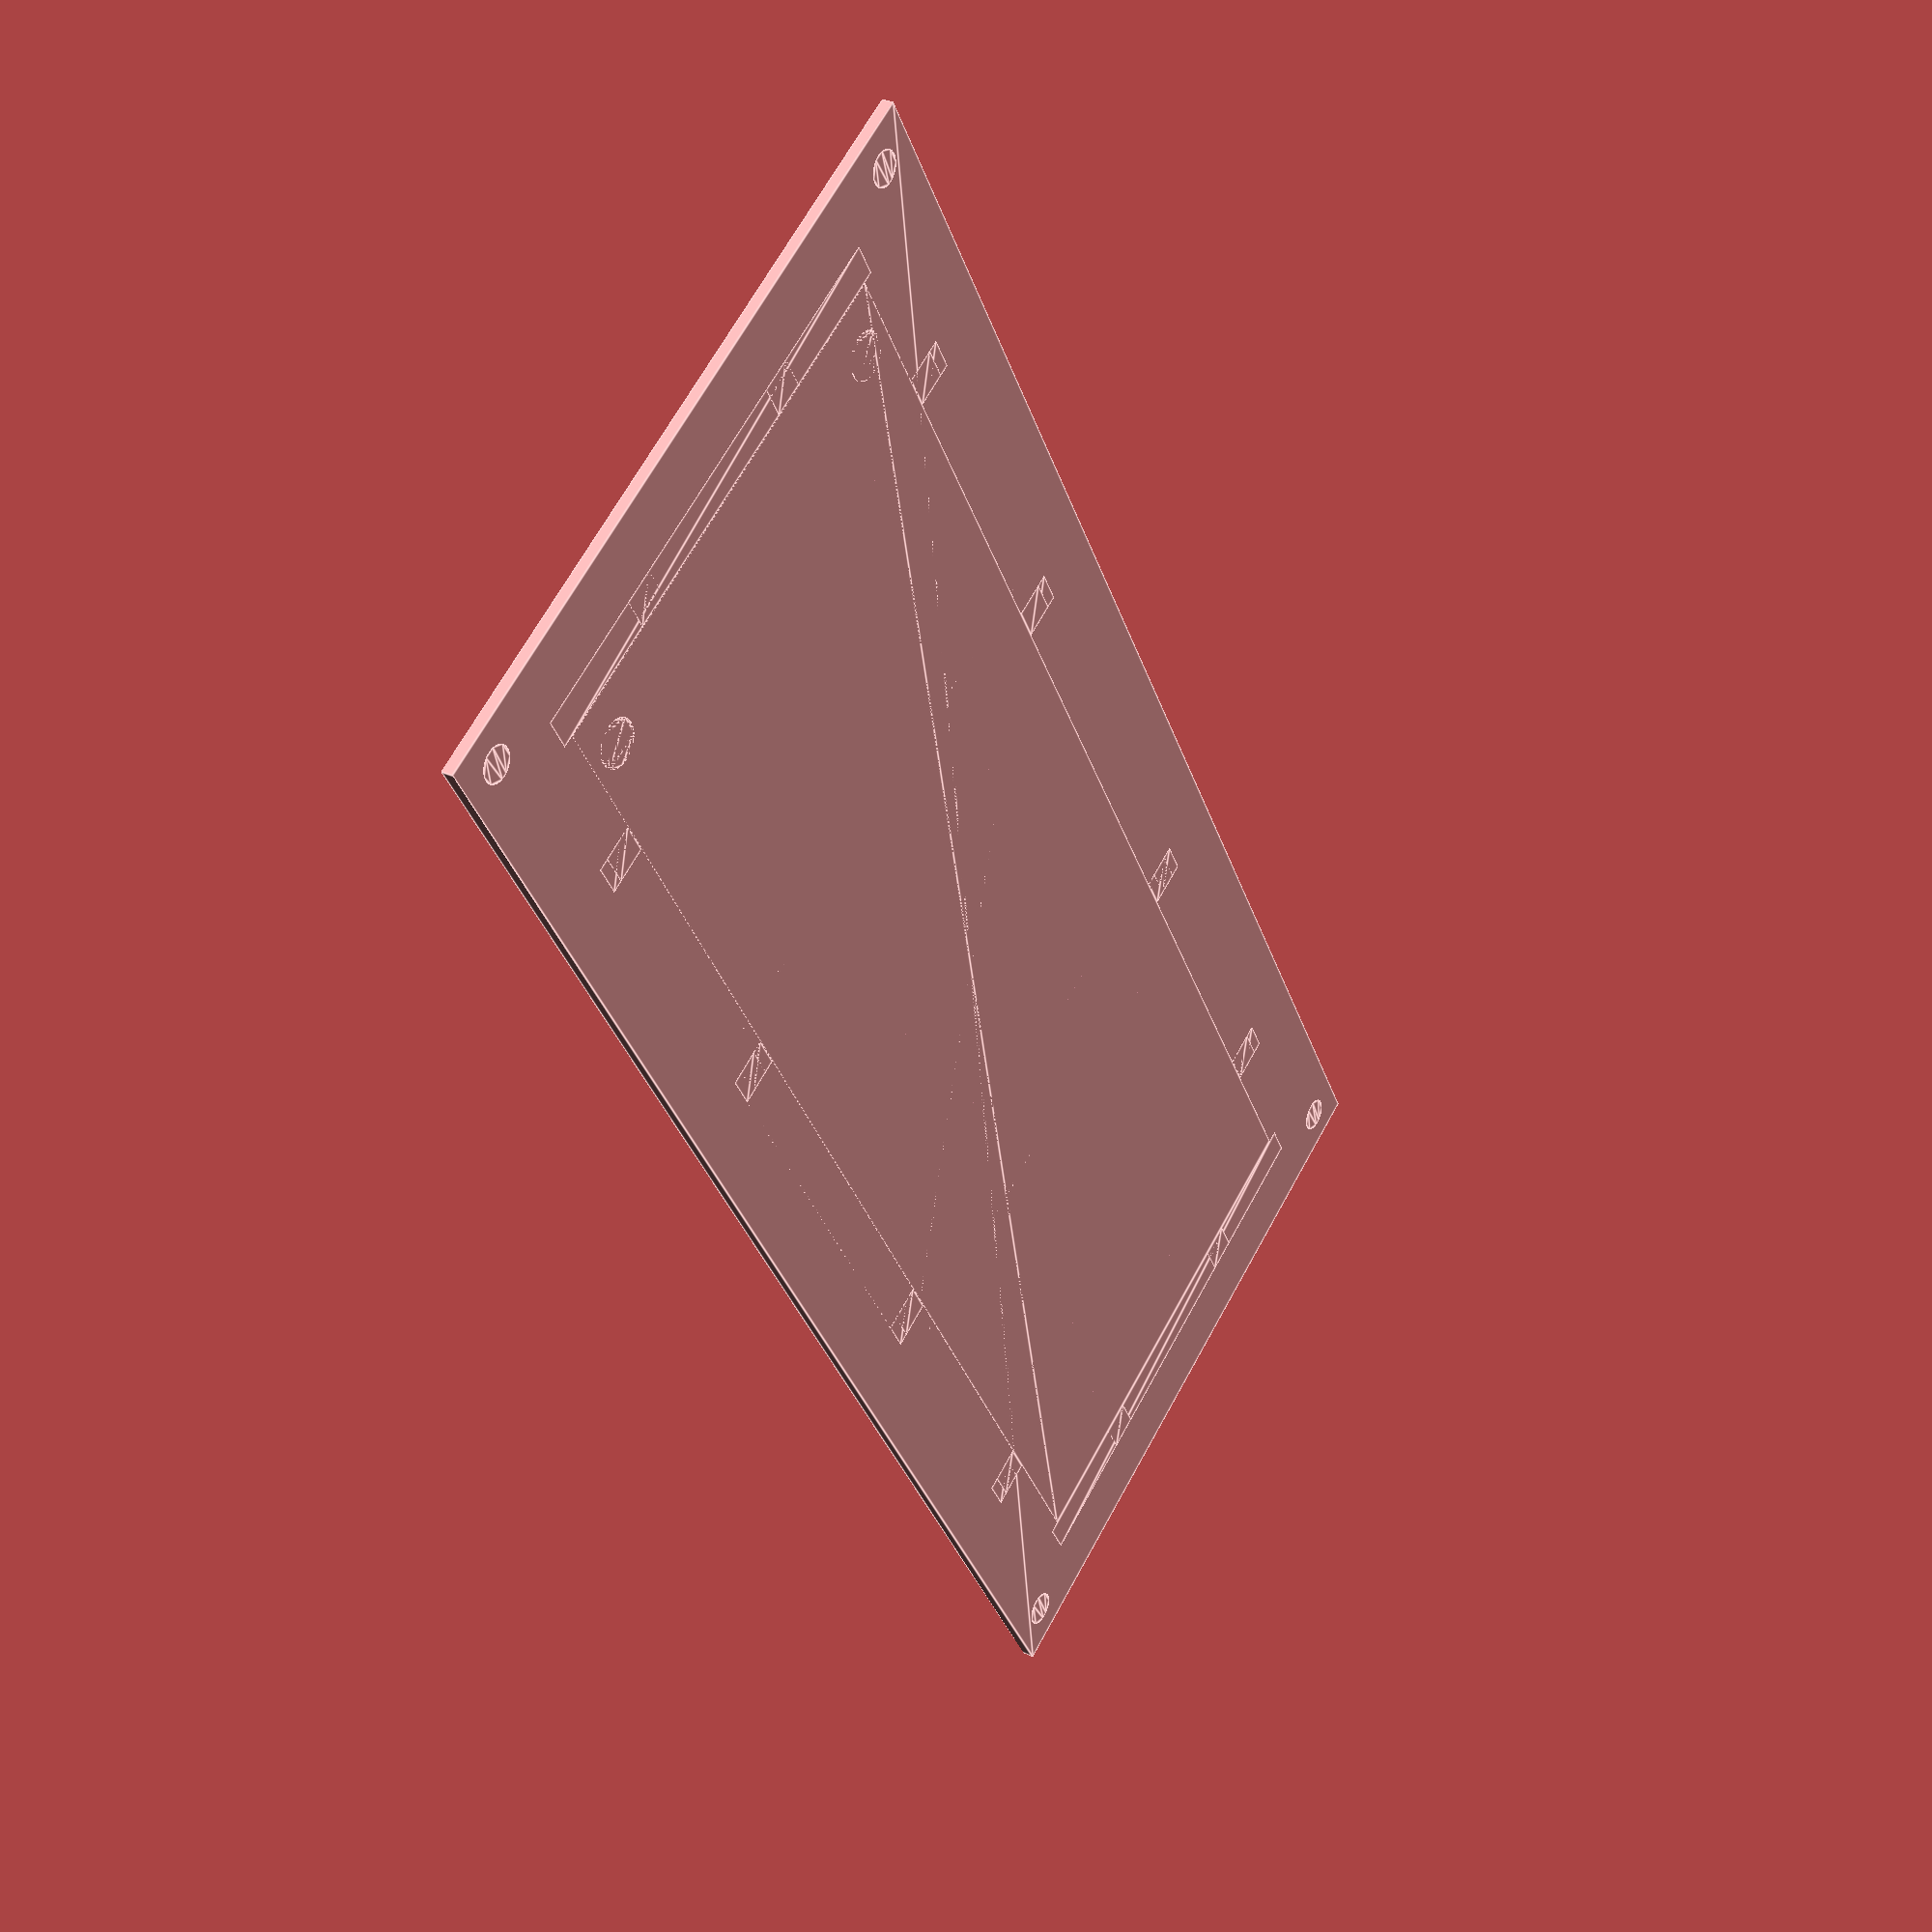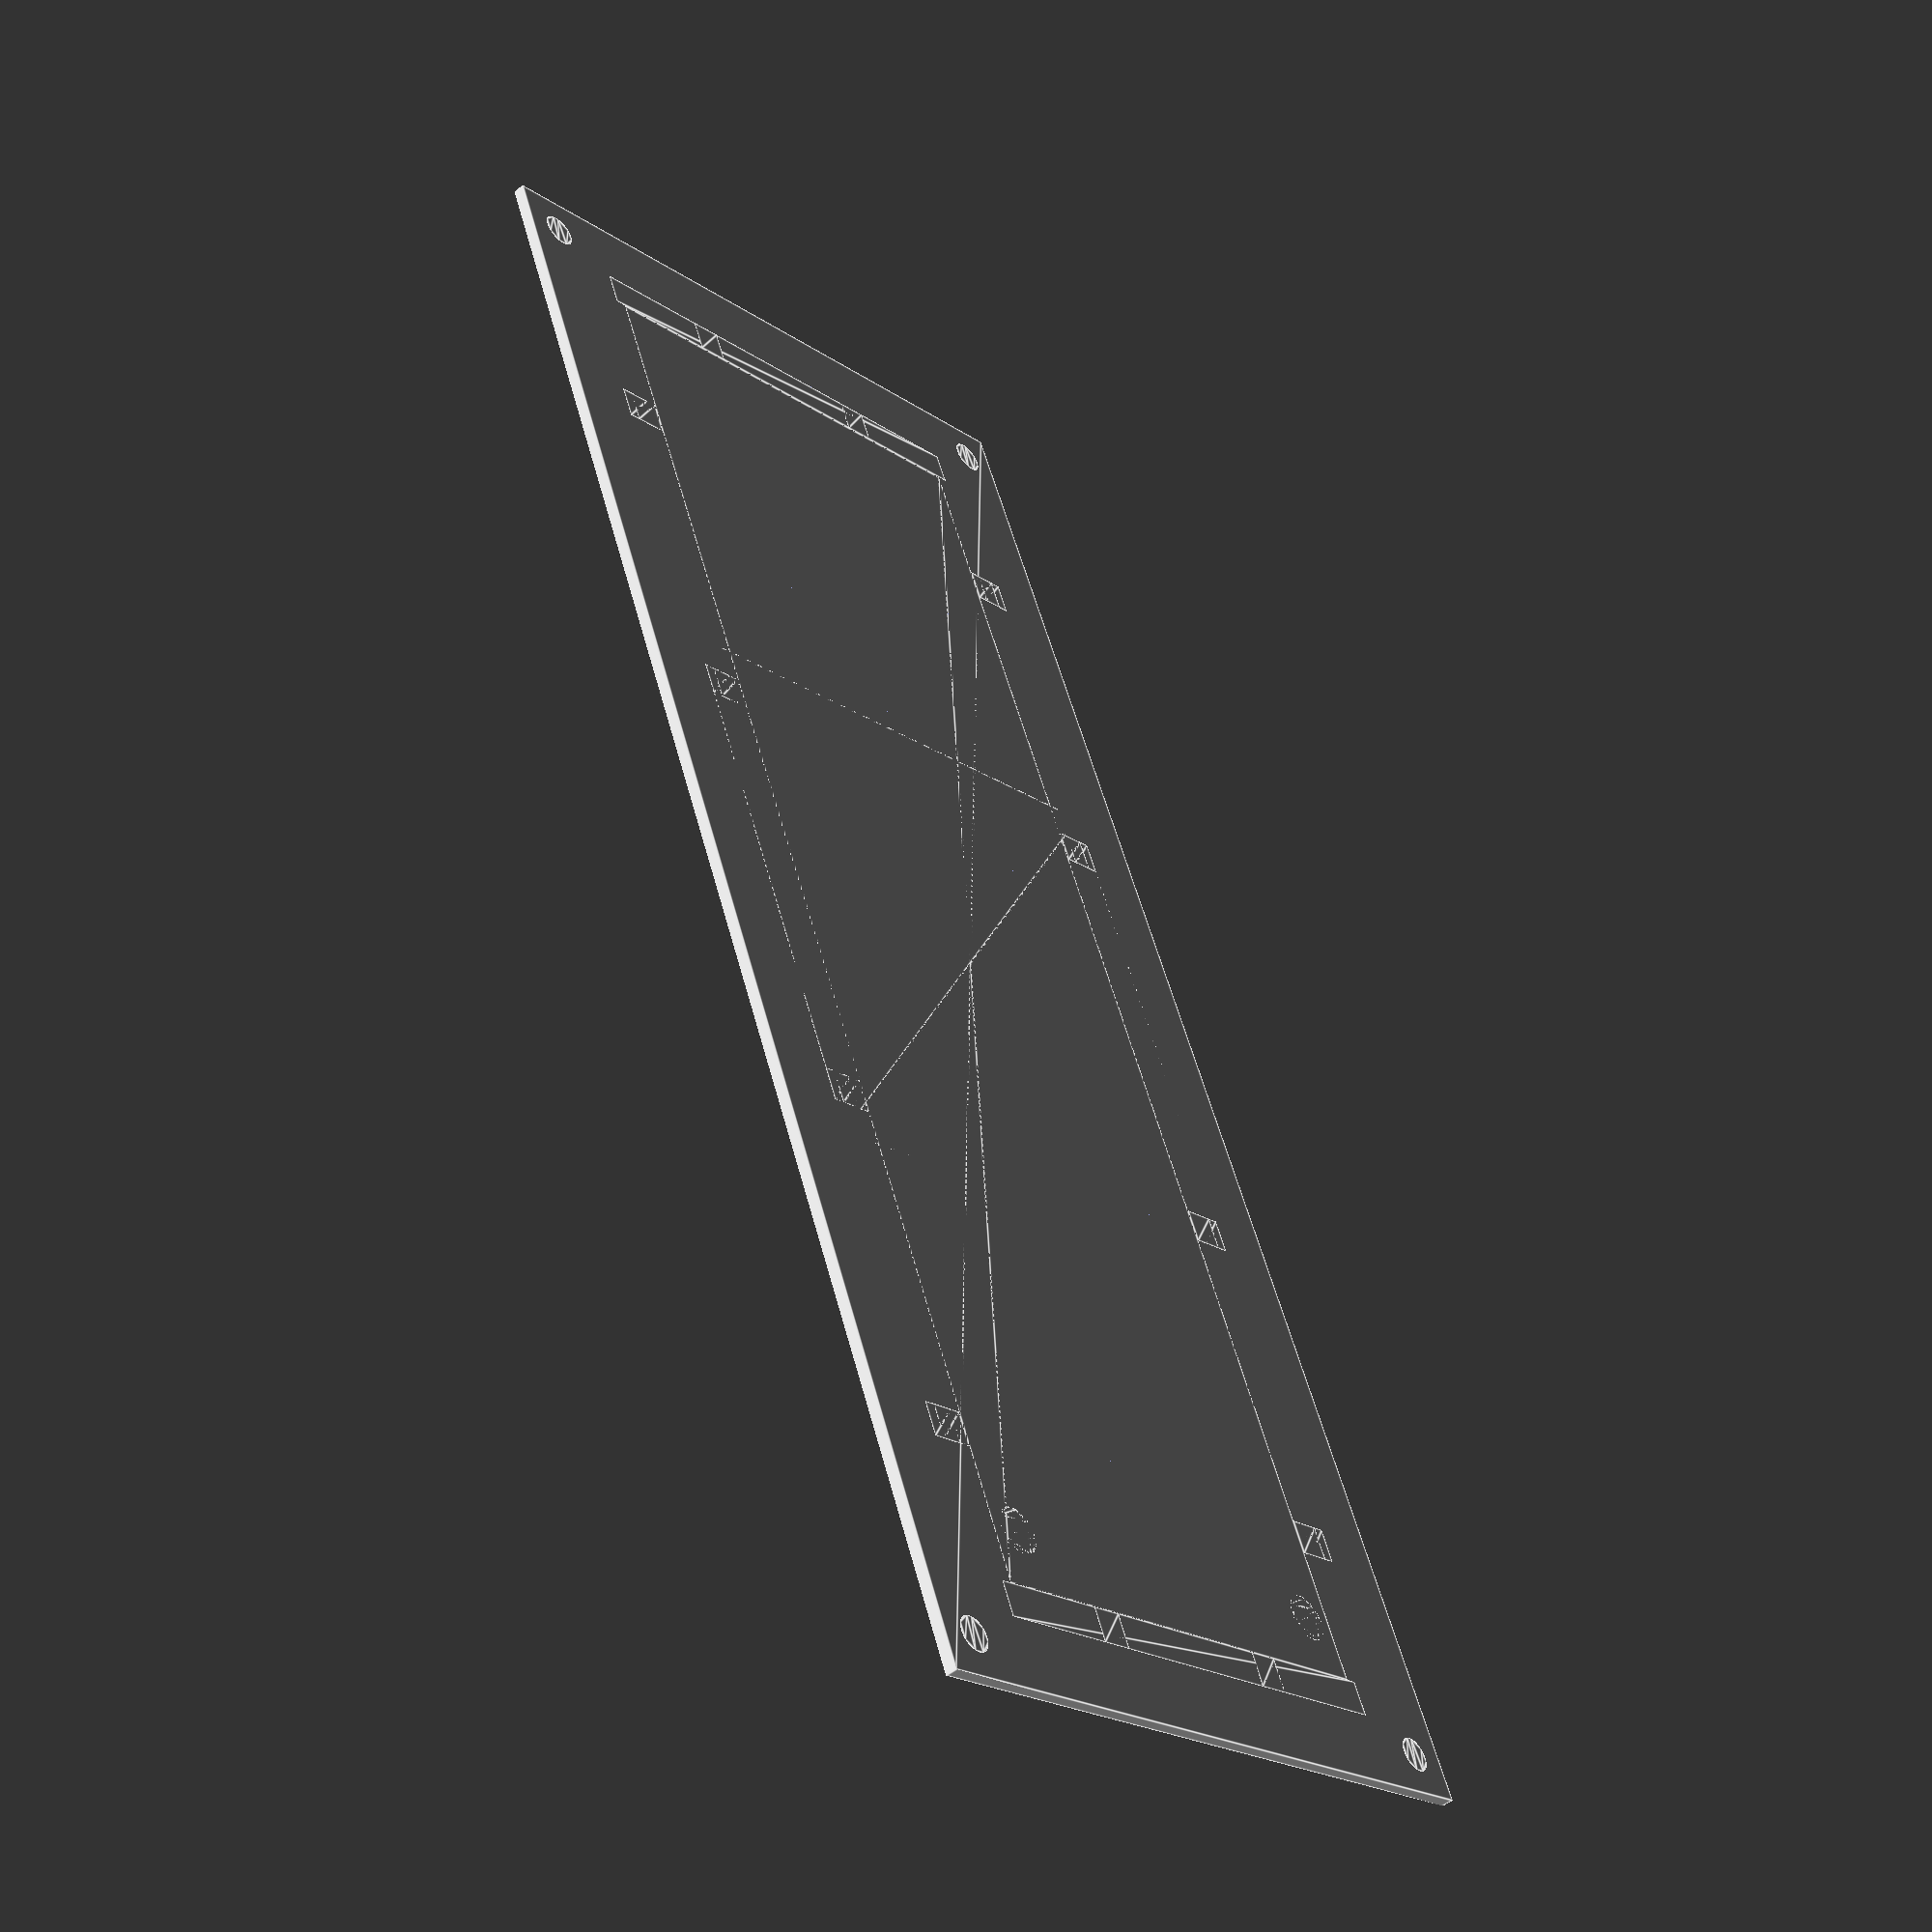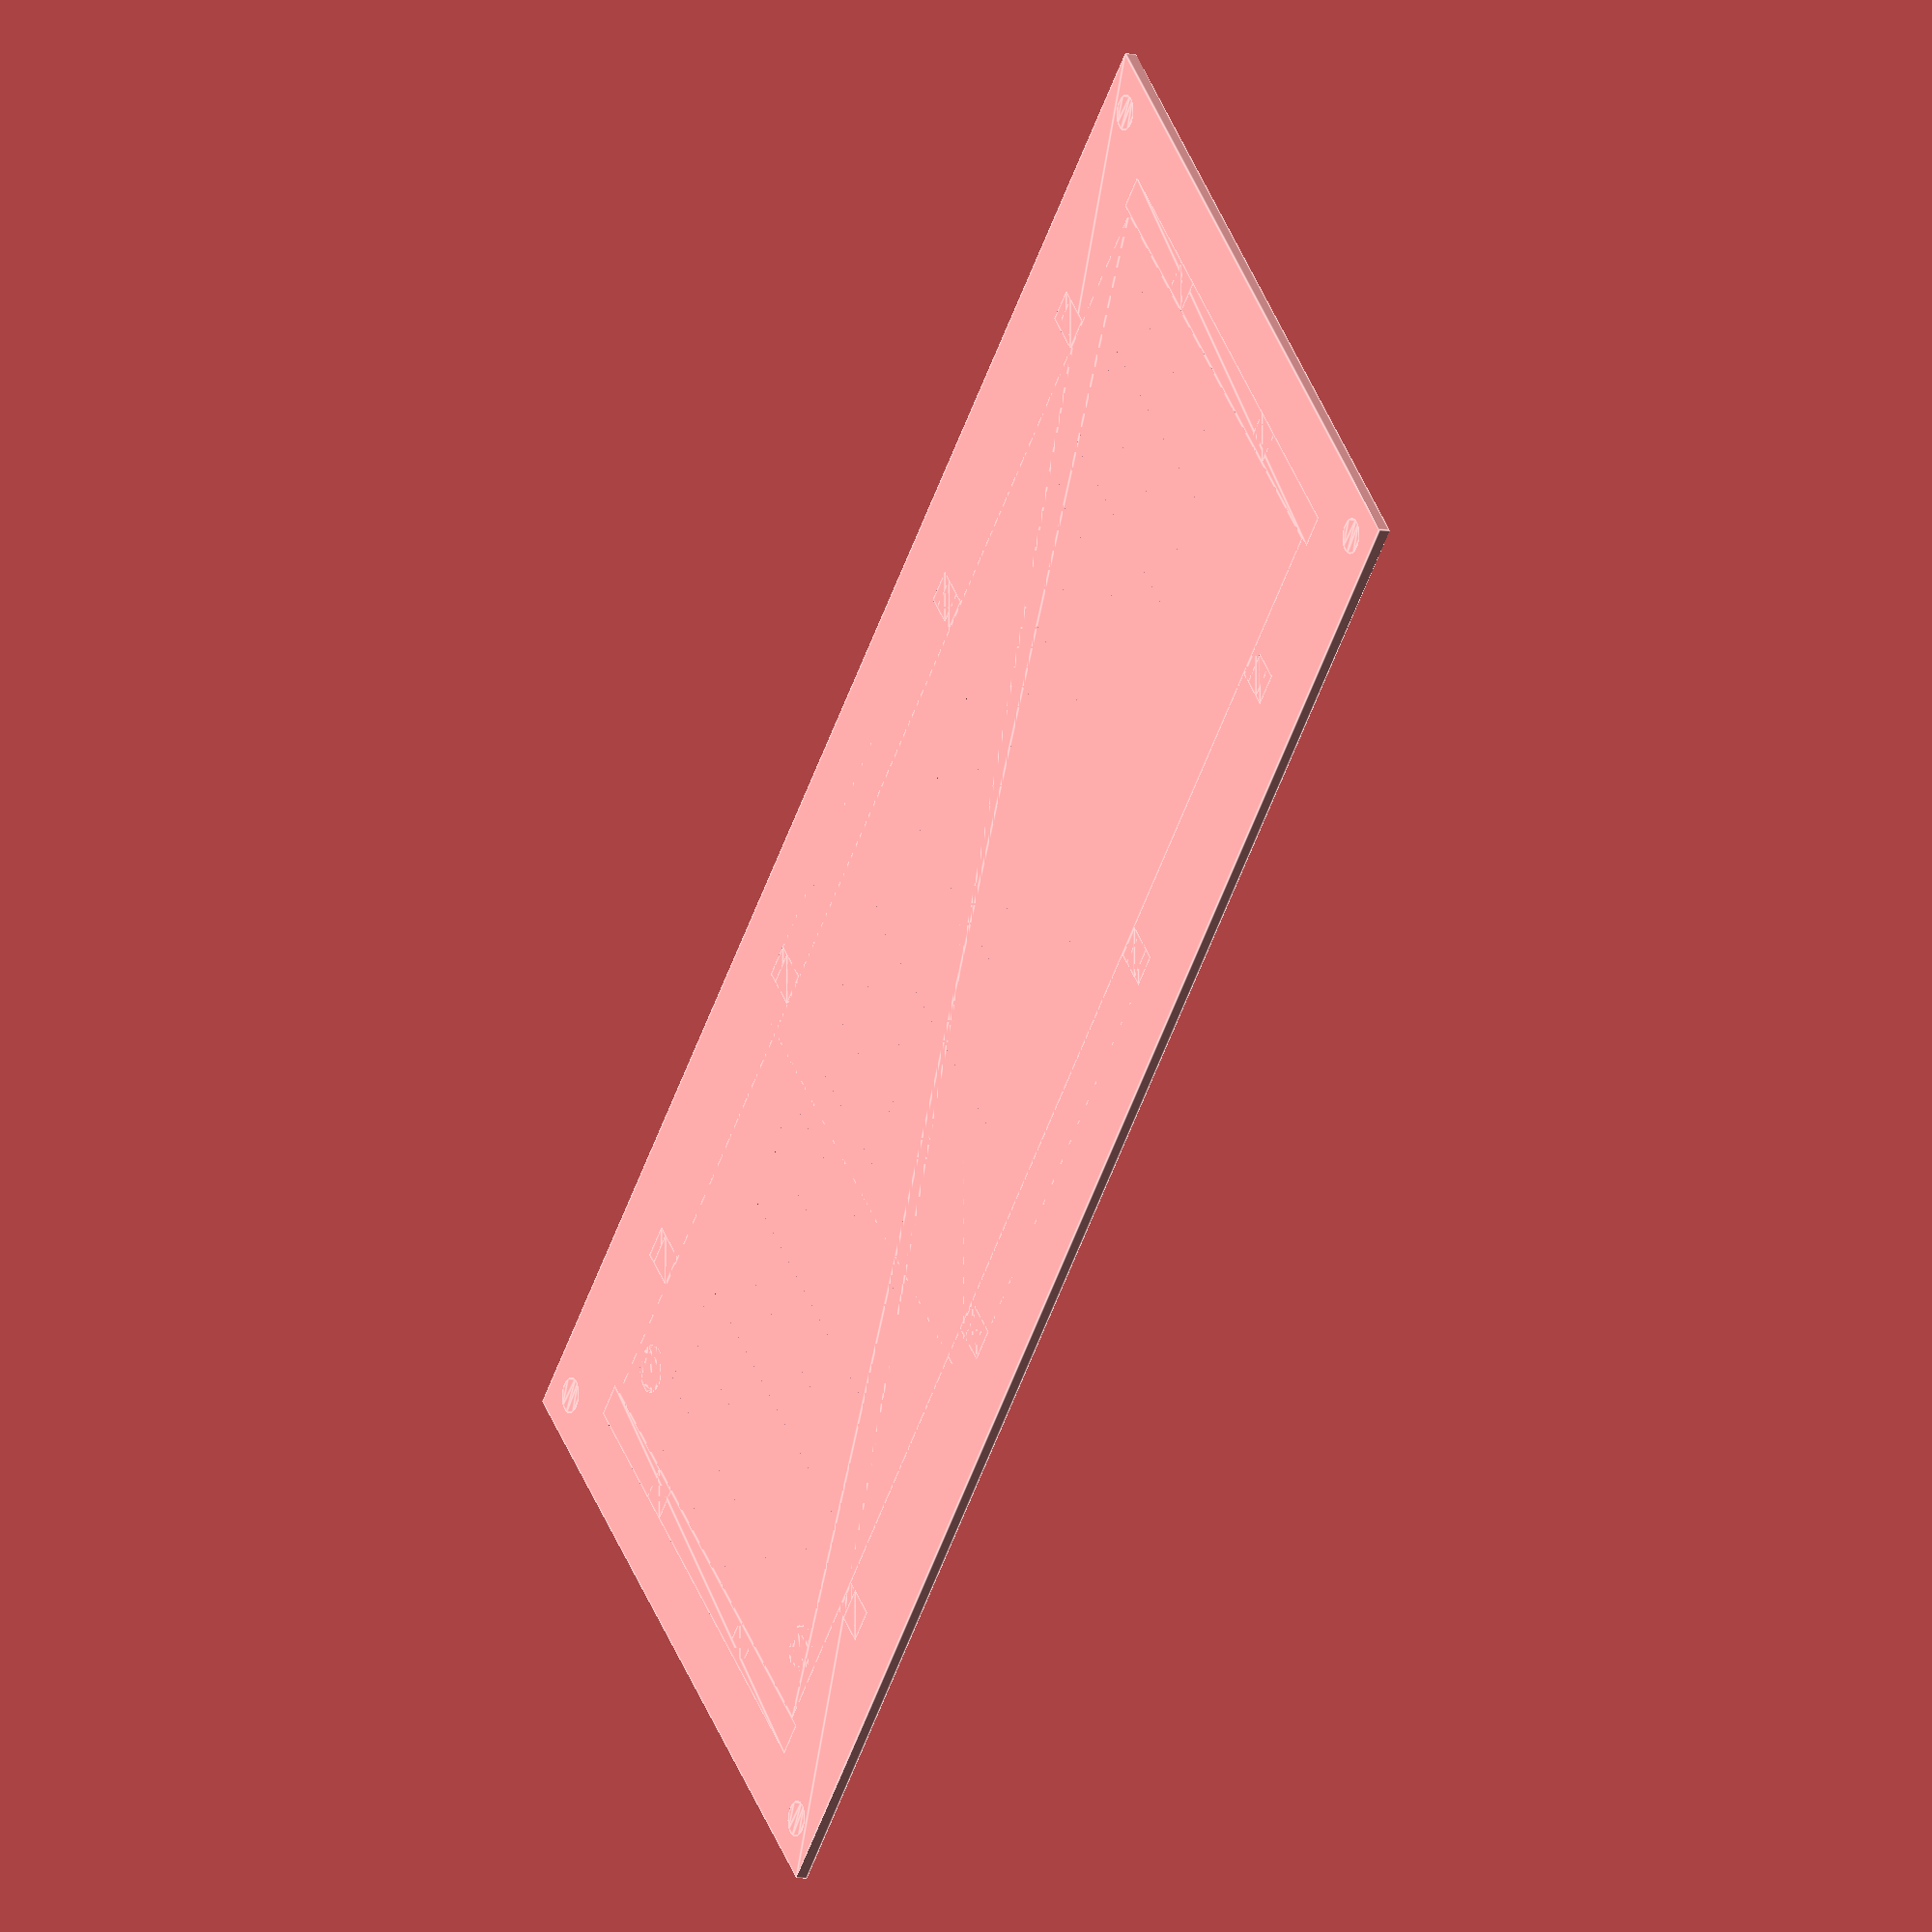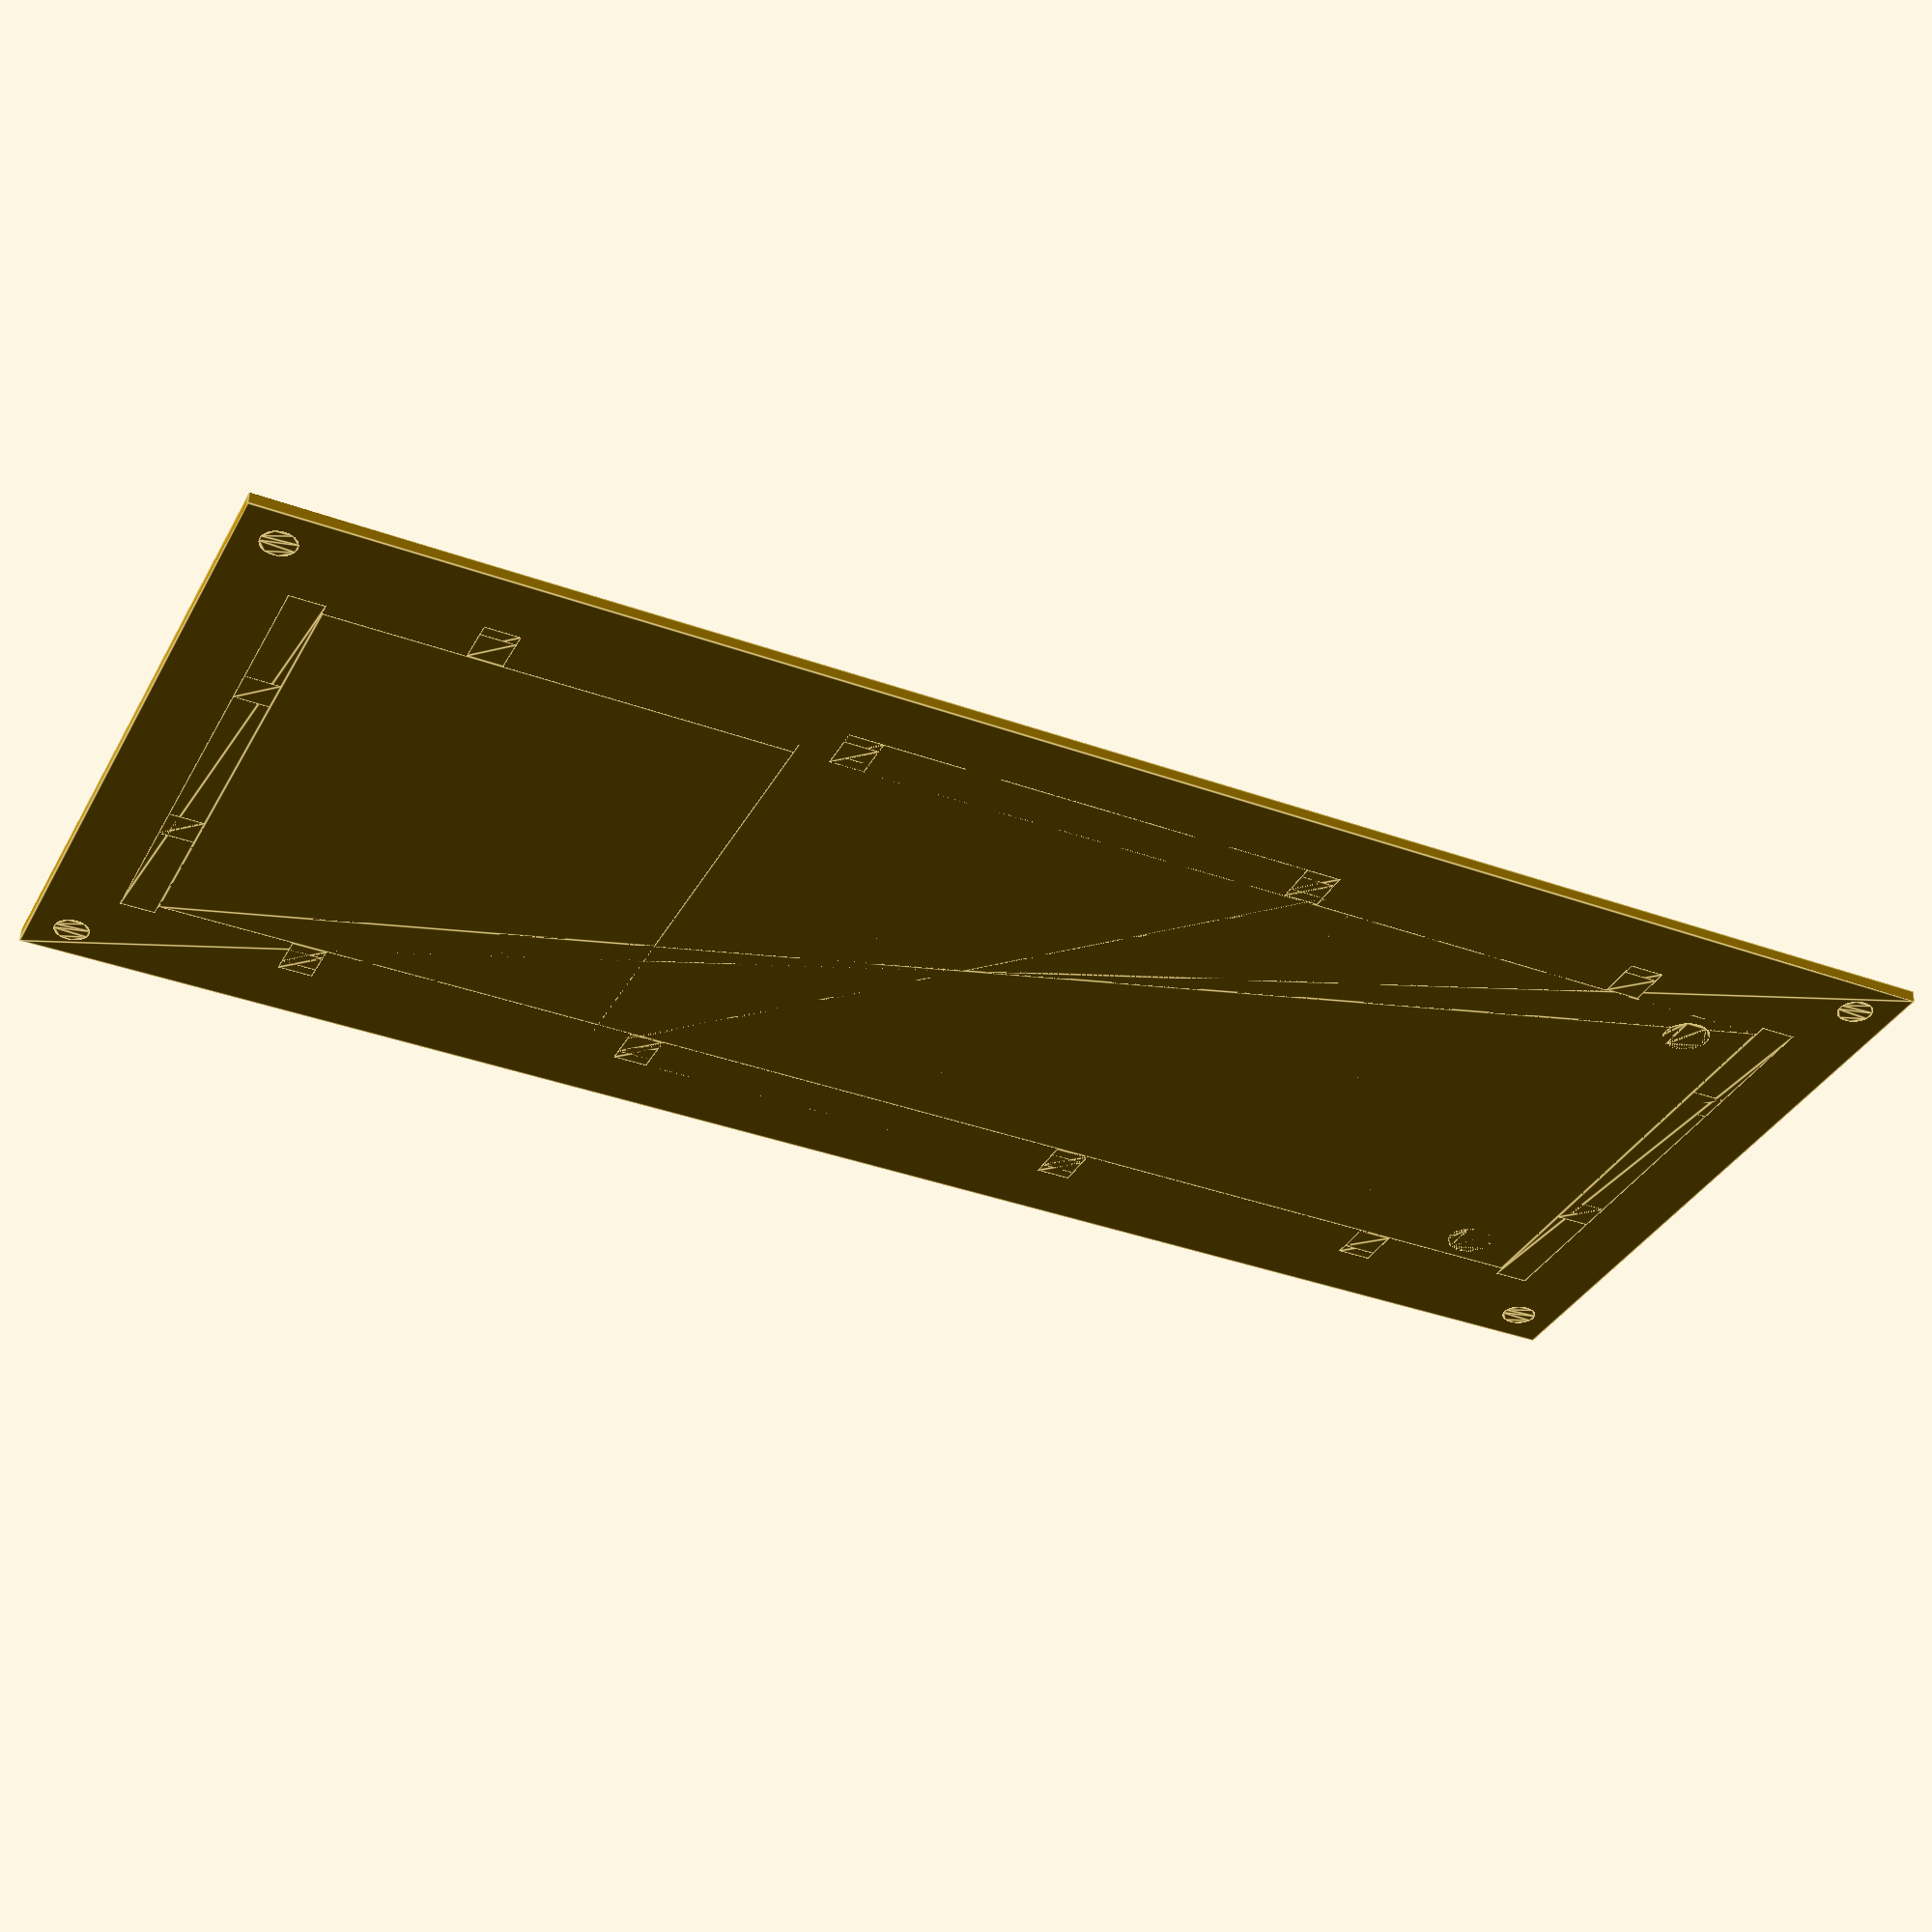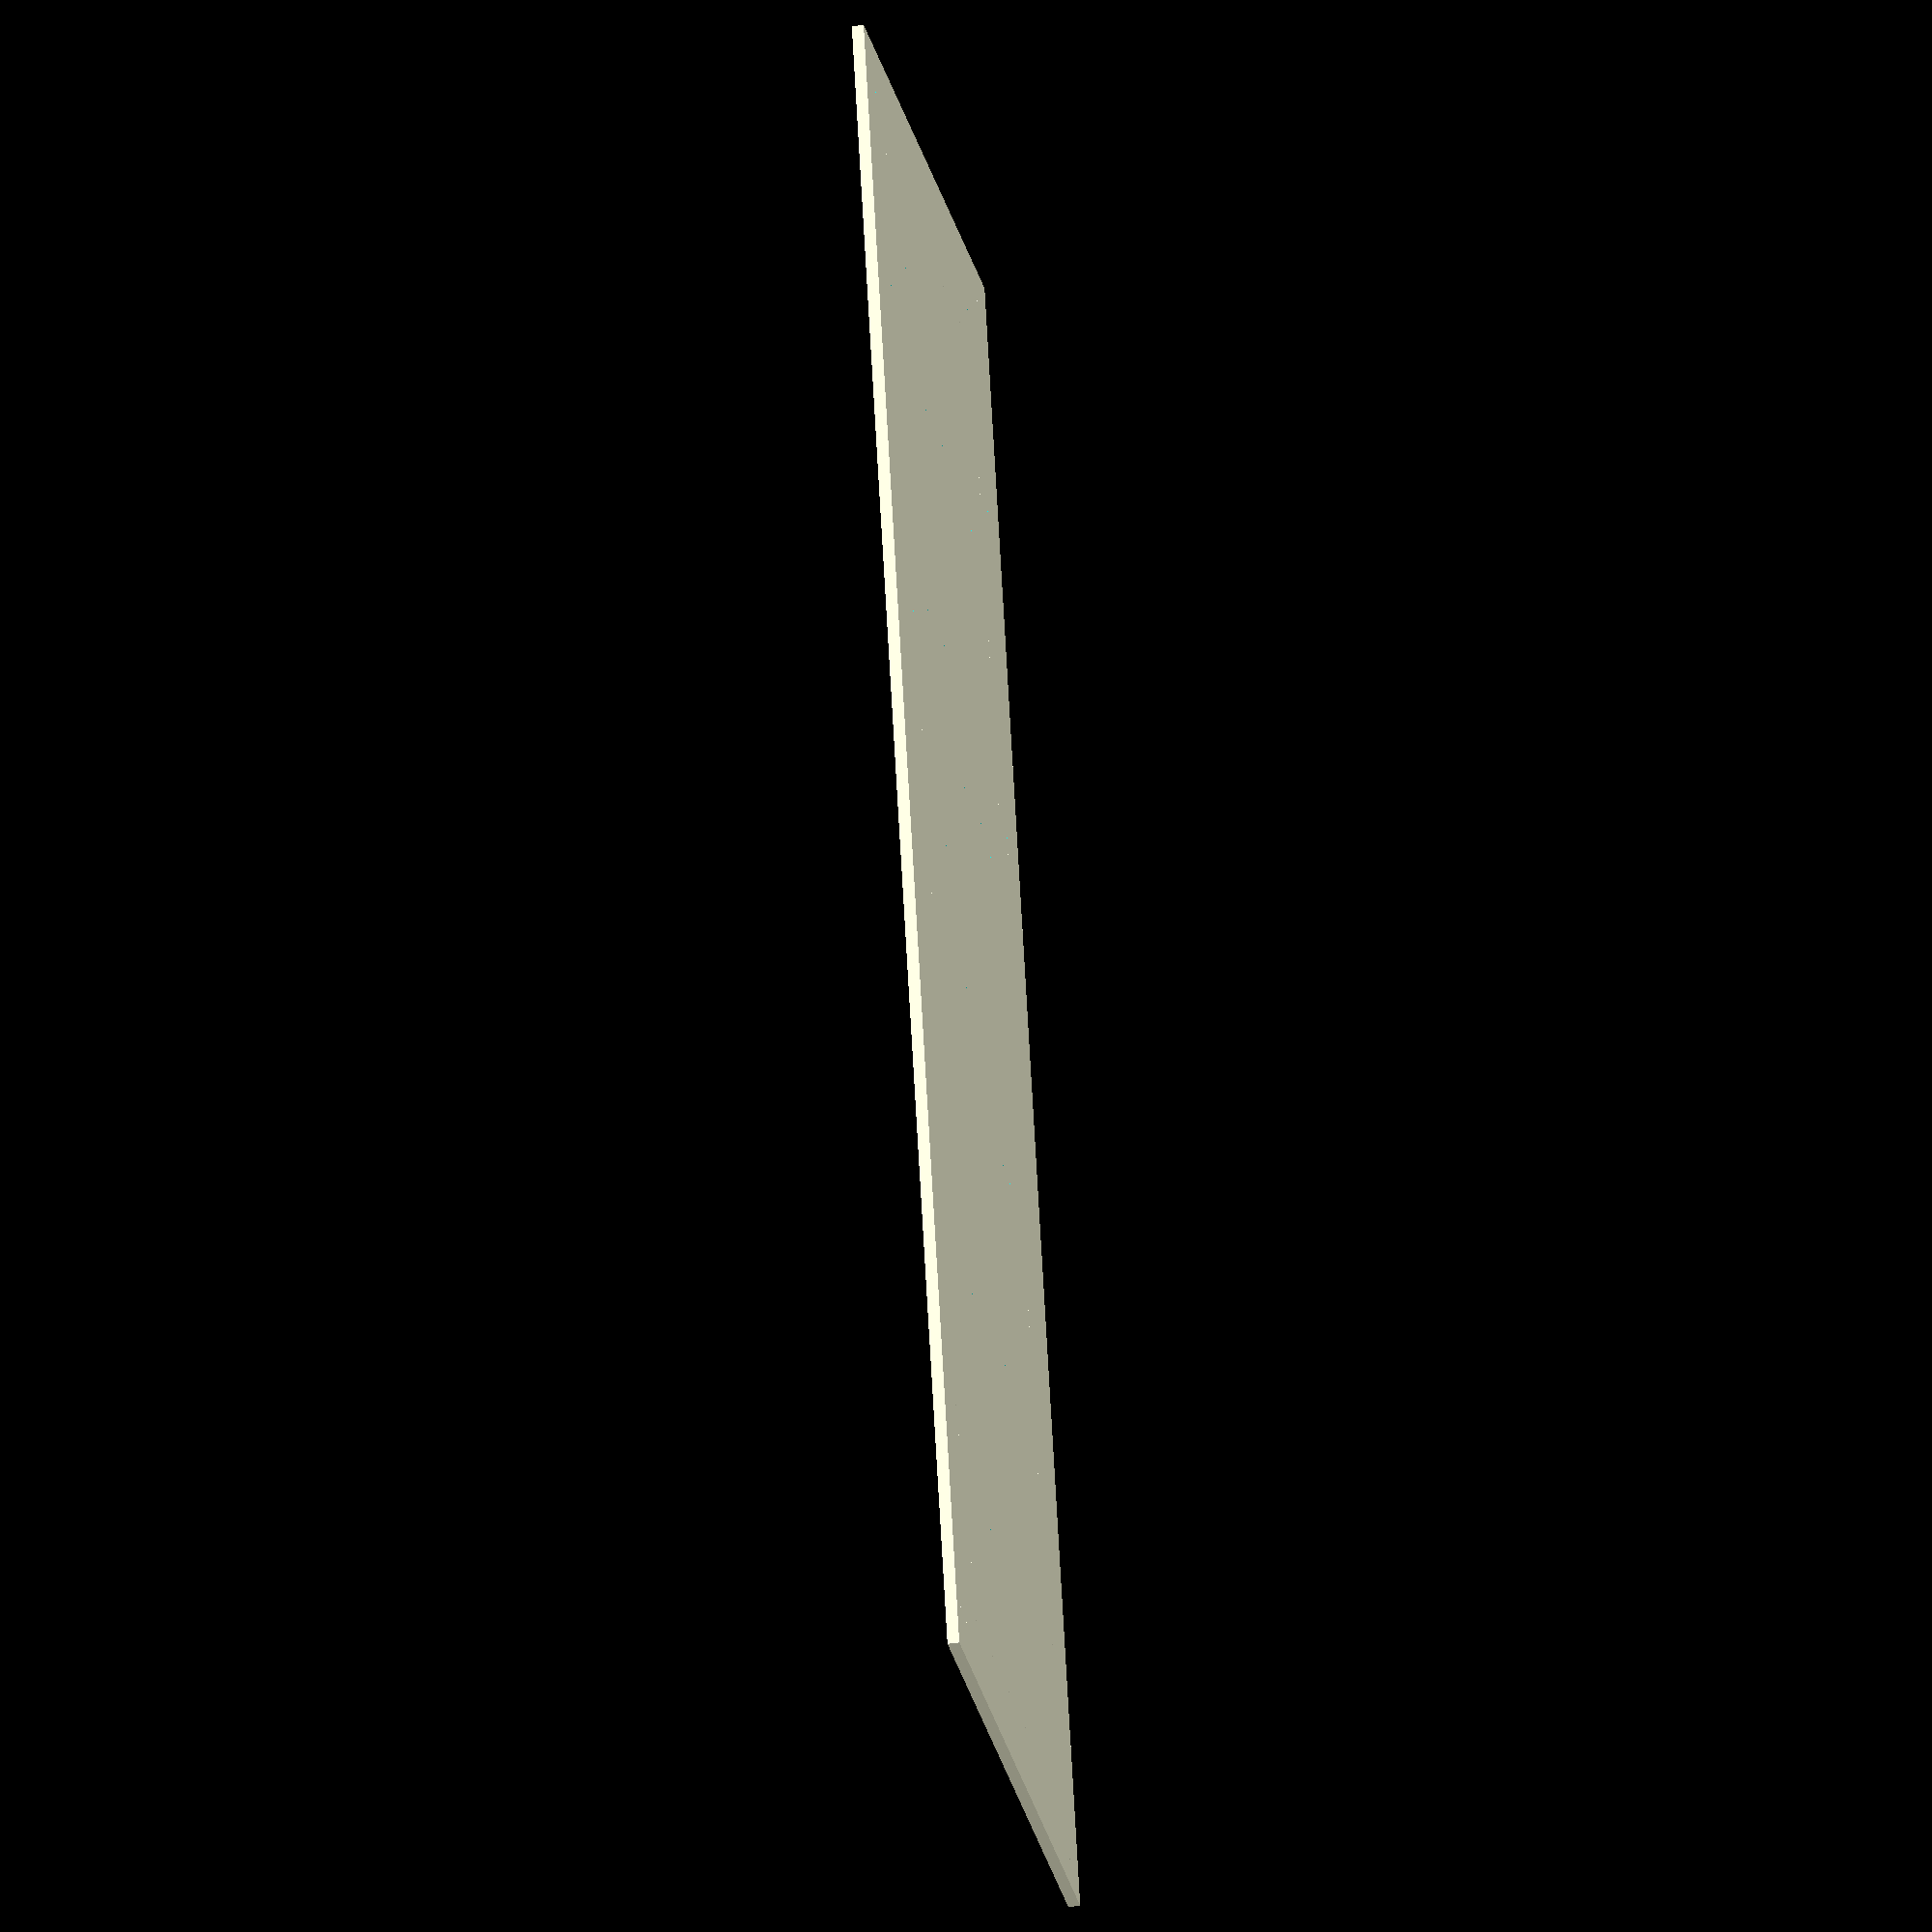
<openscad>
$fn=50;
x=51;
y=43;
z=126;

module front() {
    back(true);
}
module back(front=false) {
    difference() {
        square([x,y+6],center=true);
        if(front==false){
            square([23,31],center=true);
            for(i=[-1,1])translate([i*15.5,2.5])circle(r=1);
        }
        if(front==true){
            translate([0,17])square([8 ,5],center=true);
        }   
        for(i=[-1,1])for(j=[-23,23,-10,10])translate([i*24,j])square(3,center=true);
    }
}
module top() {
    difference() {
        square([x+12,z+18],center=true);
        bottom(true);
    }
}
module bottom(top=false) {
        for(i=[-1,1])translate([i*37/2,126/2-5])circle(r=2);
        for(i=[-1,1])for(j=[-1,1])translate([i*56/2,j*(-137/2)])circle(r=1.5);
        if(top==true)for(i=[-60:10:60])translate([0,i])square([30,3],center=true);
        for(i=[-1,1])for(j=[-50,50,-20,20])translate([i*(x/2-1.5),j])square(3,center=true);
        for(j=[-1,1])translate([0,j*(z/2+1.5)])square([x-6,3],center=true);
}
module side() {
    difference() {
        square([y,z],center=true);
        for(i=[-55:10:55])translate([0,i])square([30,3],center=true);
    }
    for(i=[-1,1]){
        for(j=[-50,50,-20,20])translate([i*(y/2+1.5),j])square(3,center=true);
        for(j=[-1,1])translate([i*10,j*(z/2+1.5)])square(3,center=true);
    }
}    

front();
back();
top();
bottom();
side();
</openscad>
<views>
elev=330.6 azim=31.2 roll=123.8 proj=p view=edges
elev=229.9 azim=22.5 roll=47.2 proj=p view=edges
elev=7.0 azim=225.1 roll=61.7 proj=o view=edges
elev=304.4 azim=114.4 roll=1.7 proj=p view=edges
elev=219.9 azim=160.9 roll=260.3 proj=o view=wireframe
</views>
